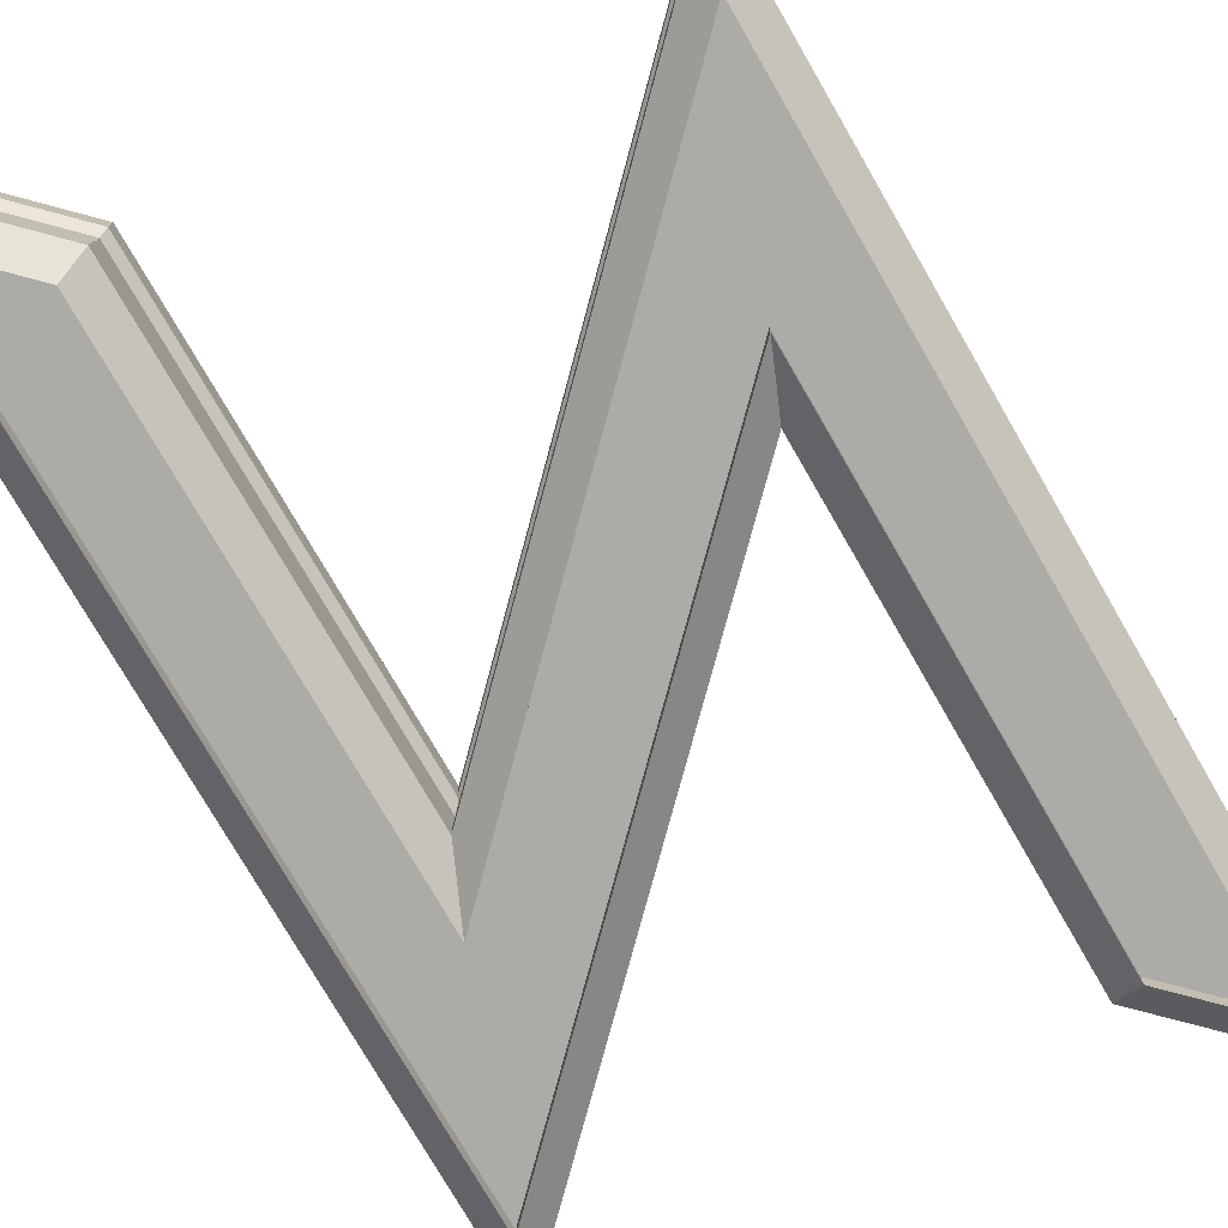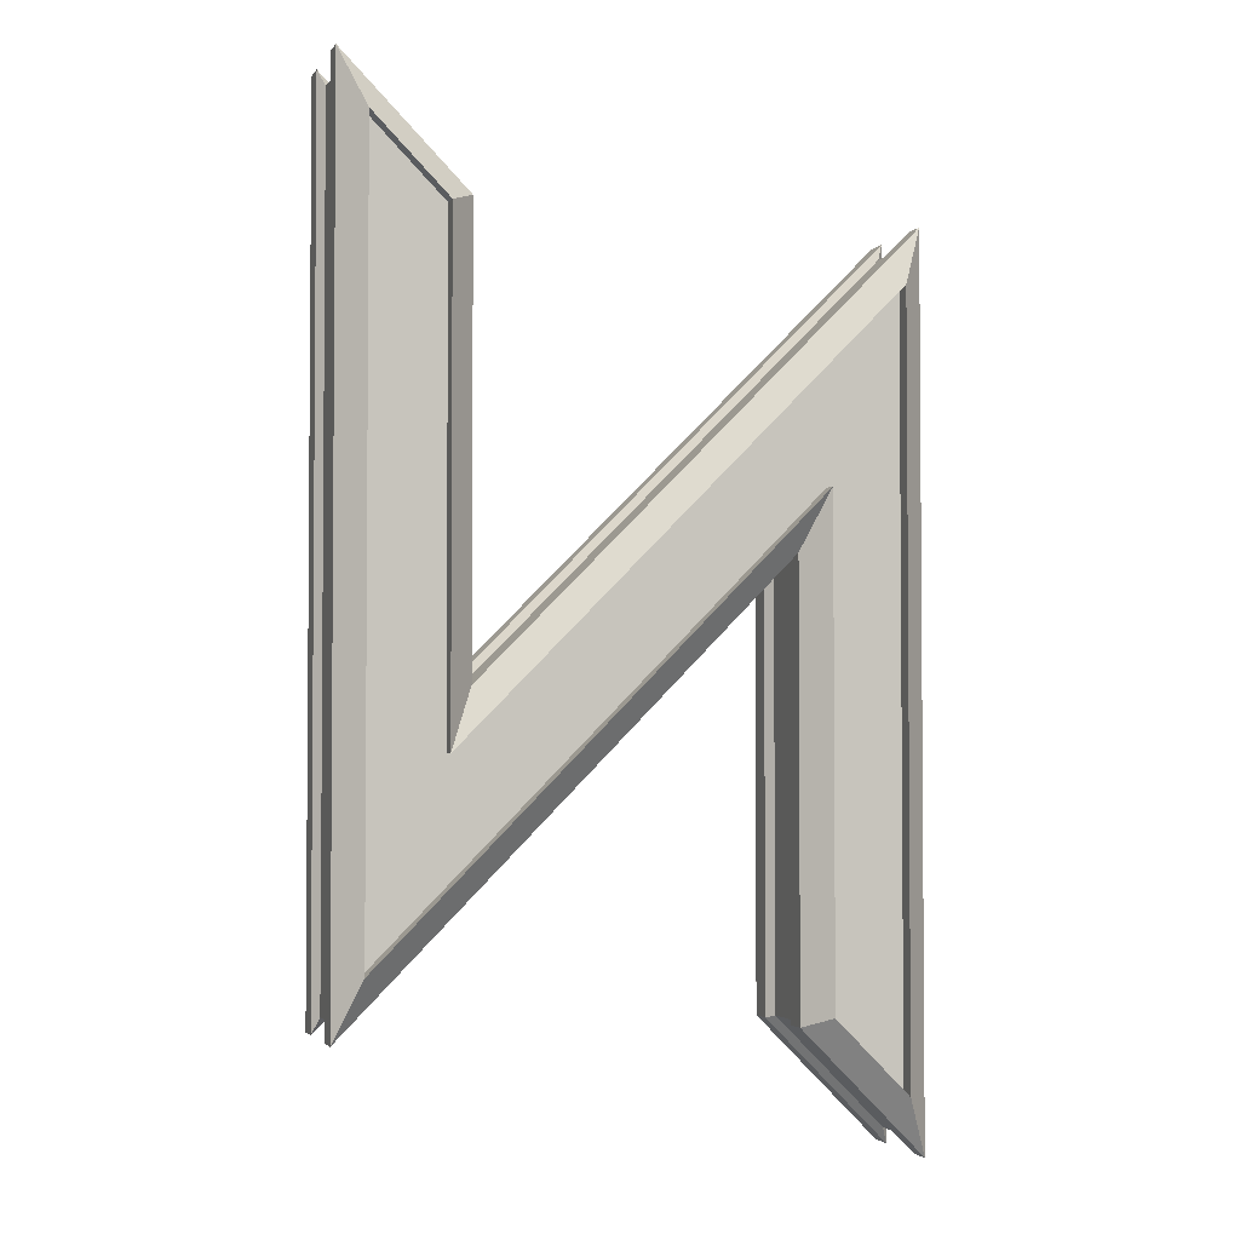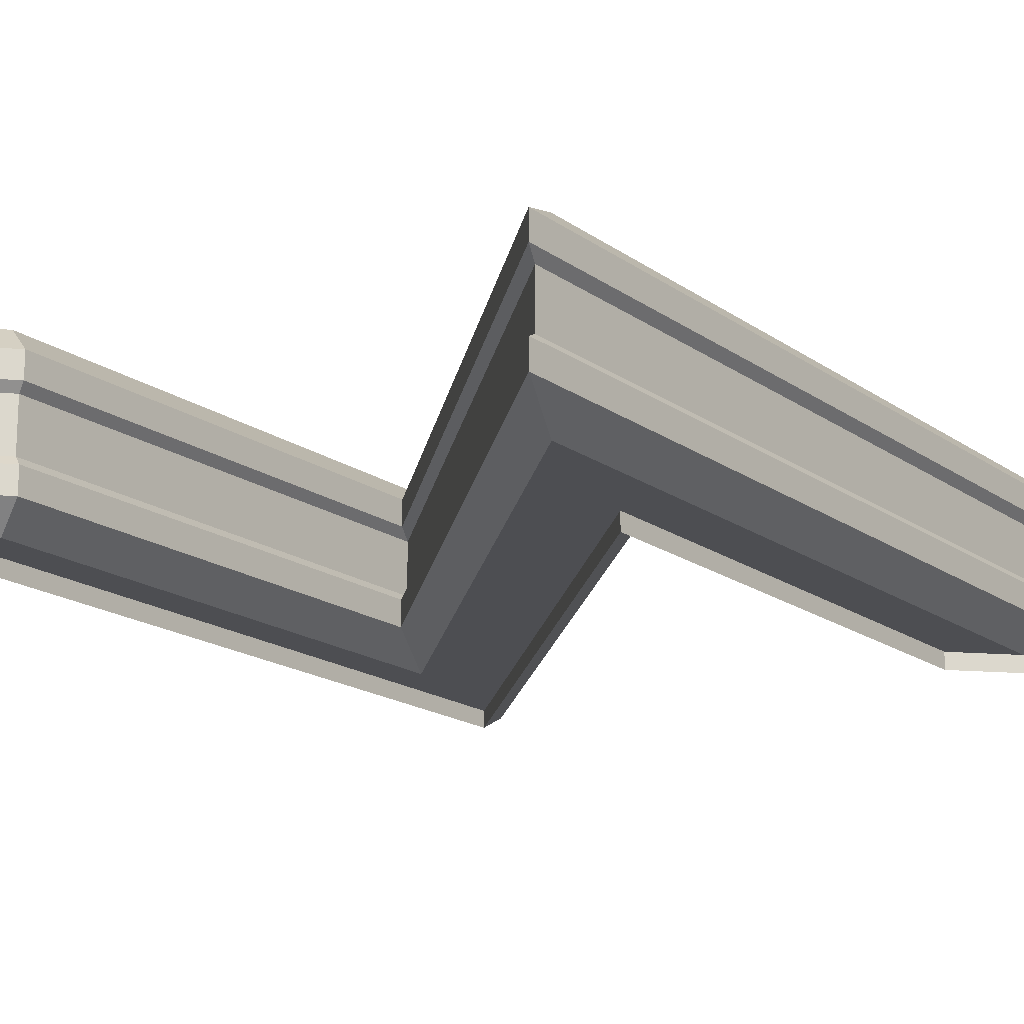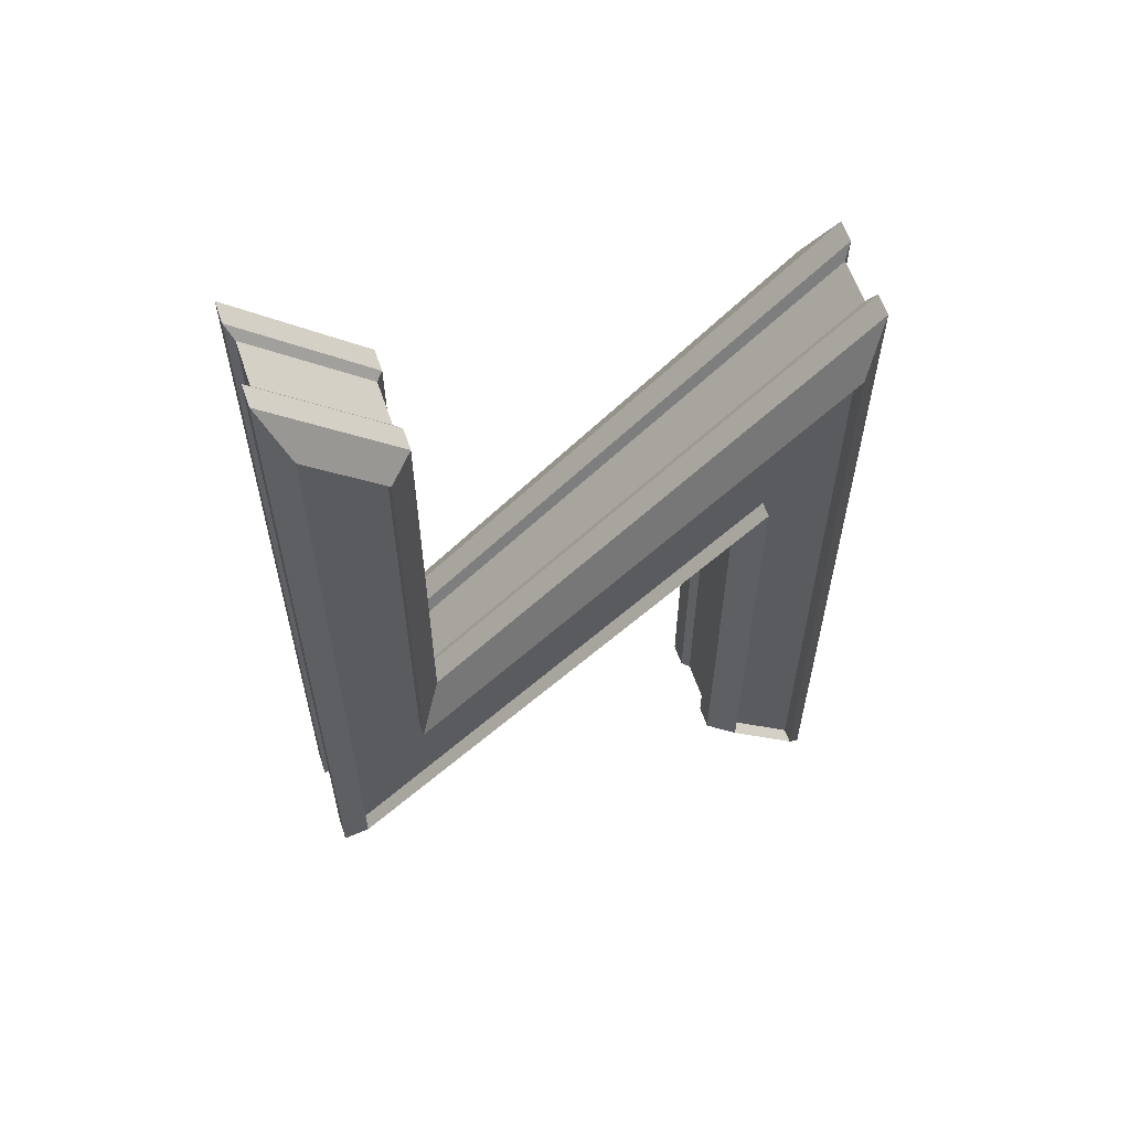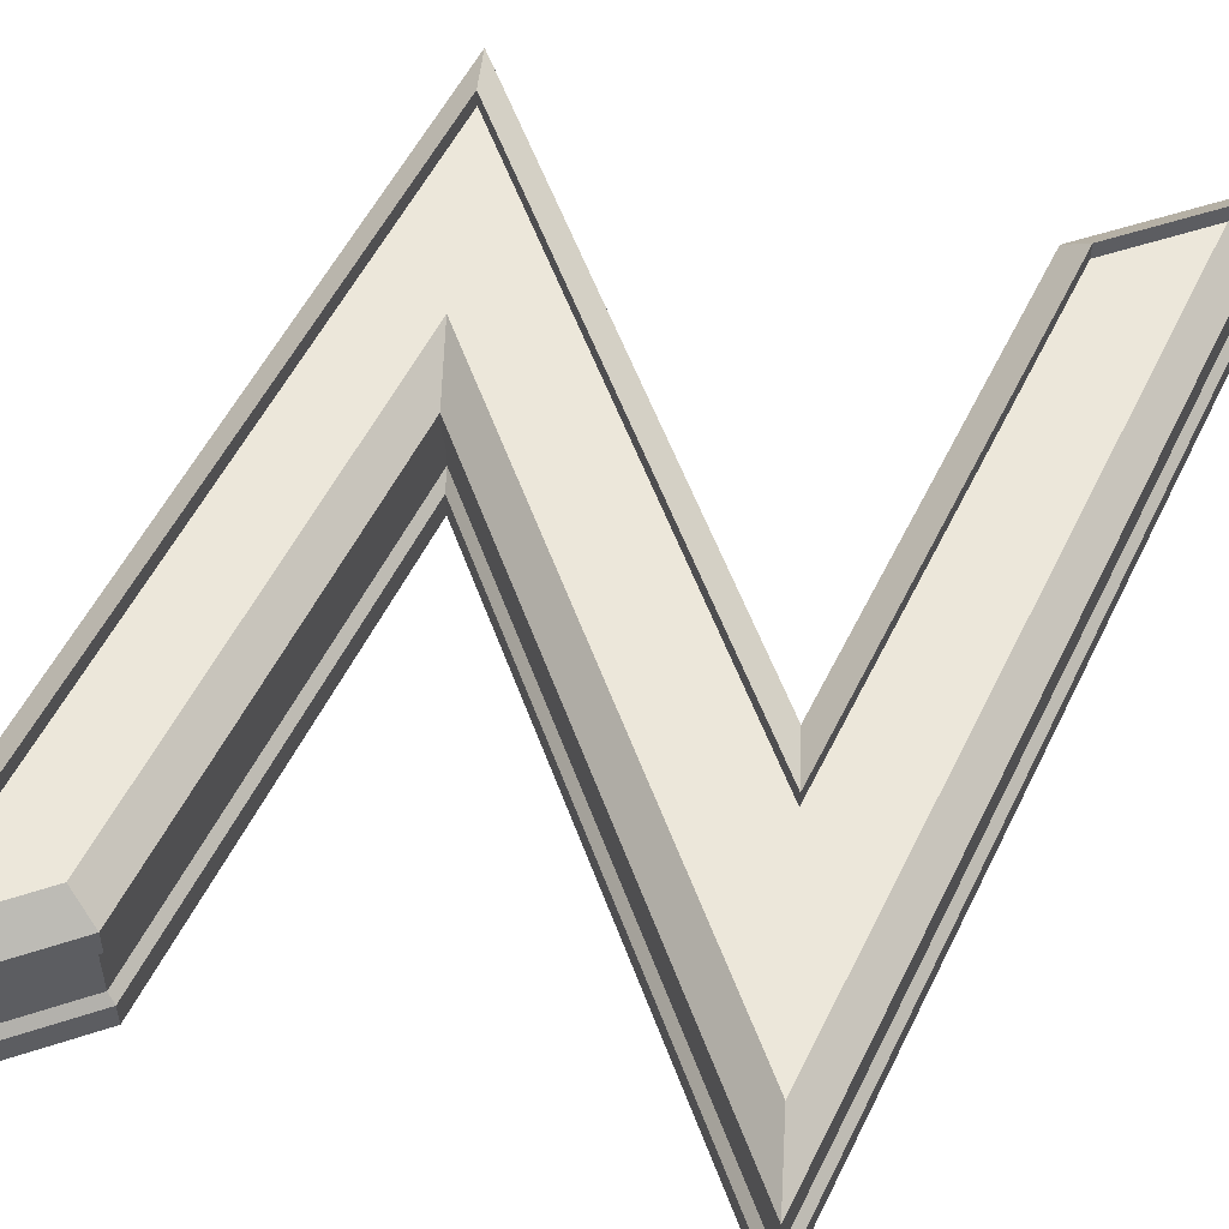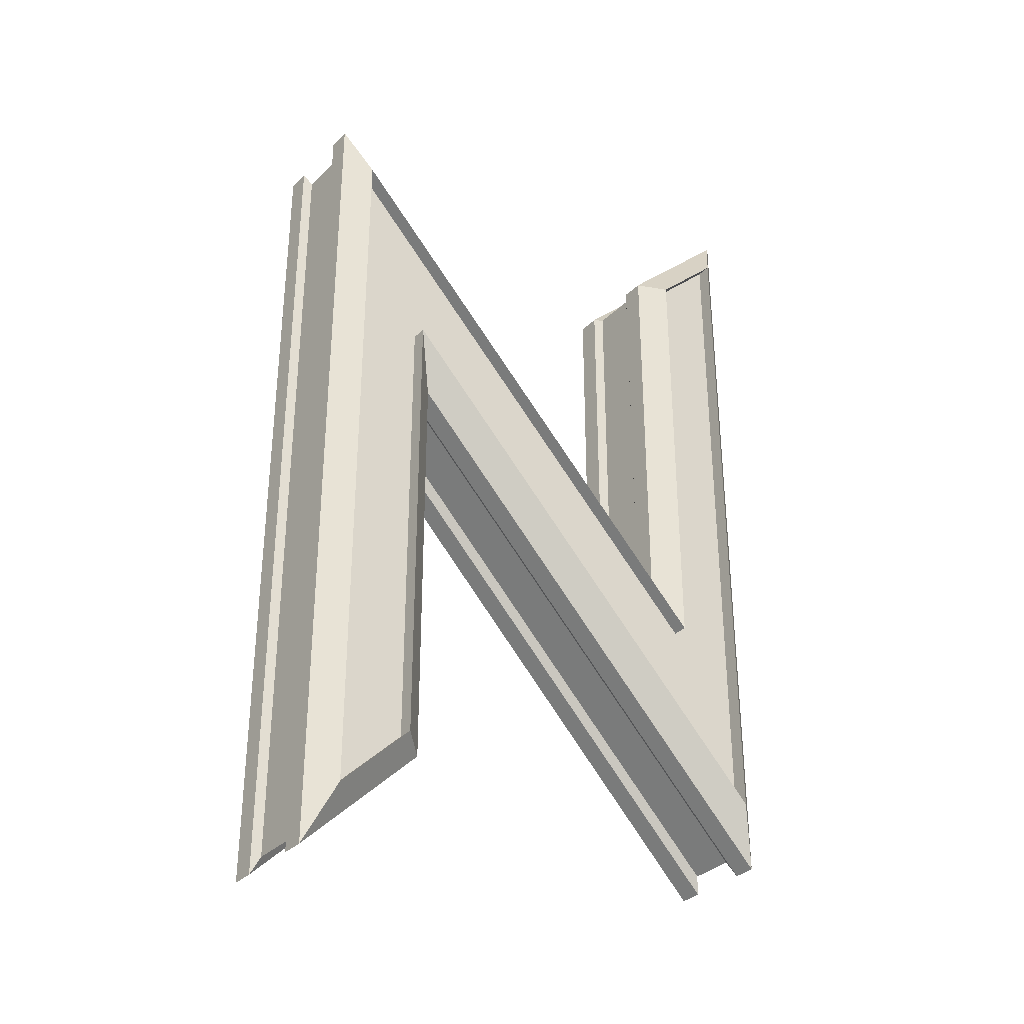
<metadata>
{"format":"obj","ext":"obj","renderer":"f3d","projection":"perspective","resolution":1024,"background":"white","views":[{"elev":-76.2,"azim":30.0,"up":"+Z"},{"elev":-2.8,"azim":161.6,"up":"+Y"},{"elev":-17.2,"azim":35.6,"up":"+Z"},{"elev":60.3,"azim":161.2,"up":"+Y"},{"elev":53.8,"azim":-154.5,"up":"+Z"},{"elev":-33.8,"azim":-37.4,"up":"+Y"}]}
</metadata>
<code>
o Curve.001_Mesh.002
v -0.45 0.6 0.05
v -0.45 -0.8 0.05
v -0.25 -0.6 0.05
v -0.25 0.1 0.05
v 0.45 -0.6 0.05
v 0.25 -0.1 0.05
v -0.45 0.6 0.0875
v -0.45 -0.8 0.0875
v -0.25 -0.6 0.0875
v -0.25 0.1 0.0875
v 0.45 -0.6 0.0875
v 0.25 -0.1 0.0875
v -0.4101 0.5038 0.125
v -0.4101 -0.7038 0.125
v -0.2899 -0.5835 0.125
v -0.2899 0.1962 0.125
v 0.2899 -0.1962 0.125
v -0.4101 0.5038 0.1
v -0.4101 -0.7038 0.1
v -0.2899 -0.5835 0.1
v -0.2899 0.1962 0.1
v 0.4101 -0.5038 0.1
v 0.2899 -0.1962 0.1
v -0.4389 0.5733 0.0375
v -0.4389 -0.7733 0.0375
v -0.2611 -0.5954 0.0375
v -0.2611 0.1267 0.0375
v 0.2611 -0.1267 0.0375
v 0.2611 -0.1267 -0.0375
v -0.2611 0.1267 -0.0375
v -0.2611 -0.5954 -0.0375
v -0.4389 -0.7733 -0.0375
v -0.4389 0.5733 -0.0375
v 0.2899 -0.1962 -0.1
v -0.2899 0.1962 -0.1
v -0.2899 -0.5835 -0.1
v -0.4101 -0.7038 -0.1
v -0.4101 0.5038 -0.1
v 0.2899 -0.1962 -0.125
v -0.2899 0.1962 -0.125
v -0.2899 -0.5835 -0.125
v -0.4101 -0.7038 -0.125
v -0.4101 0.5038 -0.125
v 0.25 -0.1 -0.0875
v 0.45 -0.6 -0.0875
v -0.25 0.1 -0.0875
v -0.25 -0.6 -0.0875
v -0.45 -0.8 -0.0875
v -0.45 0.6 -0.0875
v 0.25 -0.1 -0.05
v 0.45 -0.6 -0.05
v -0.25 0.1 -0.05
v -0.25 -0.6 -0.05
v -0.45 -0.8 -0.05
v -0.45 0.6 -0.05
v 0.45 0.8 0.05
v 0.25 0.6 0.05
v 0.45 0.8 0.0875
v 0.25 0.6 0.0875
v 0.4101 -0.5038 0.125
v 0.4101 0.7038 0.125
v 0.2899 0.5835 0.125
v 0.4101 0.7038 0.1
v 0.2899 0.5835 0.1
v 0.4389 -0.5733 0.0375
v 0.4389 0.7733 0.0375
v 0.2611 0.5954 0.0375
v 0.2611 0.5954 -0.0375
v 0.4389 0.7733 -0.0375
v 0.4389 -0.5733 -0.0375
v 0.2899 0.5835 -0.1
v 0.4101 0.7038 -0.1
v 0.4101 -0.5038 -0.1
v 0.2899 0.5835 -0.125
v 0.4101 0.7038 -0.125
v 0.4101 -0.5038 -0.125
v 0.25 0.6 -0.0875
v 0.45 0.8 -0.0875
v 0.25 0.6 -0.05
v 0.45 0.8 -0.05
f 4 10 9
f 5 11 10
f 60 22 21
f 32 54 53
f 13 18 23
f 9 15 14
f 2 8 7
f 1 7 12
f 37 36 41
f 33 29 50
f 16 21 20
f 41 40 46
f 69 80 79
f 48 47 53
f 31 53 52
f 21 22 23
f 14 19 18
f 43 42 48
f 1 24 25
f 12 7 13
f 43 49 44
f 32 33 55
f 8 14 13
f 38 37 42
f 4 3 26
f 36 35 40
f 3 9 8
f 44 49 55
f 49 48 54
f 10 16 15
f 42 41 47
f 6 28 24
f 15 20 19
f 34 38 43
f 10 11 60
f 3 2 25
f 46 45 51
f 47 46 52
f 25 24 33
f 24 28 29
f 25 32 31
f 61 63 22
f 26 31 30
f 59 62 61
f 72 71 74
f 78 77 79
f 34 35 38
f 73 72 75
f 57 59 58
f 75 74 77
f 62 64 63
f 57 56 66
f 65 70 69
f 66 69 68
f 4 27 65
f 6 12 59
f 76 45 46
f 40 35 73
f 70 30 52
f 27 30 70
f 56 58 11
f 17 23 64
f 74 39 44
f 68 79 50
f 76 75 78
f 5 65 66
f 80 69 70
f 58 61 60
f 6 57 67
f 71 34 39
f 45 78 80
f 12 17 62
f 77 44 50
f 67 68 29
f 3 4 9
f 4 5 10
f 16 60 21
f 31 32 53
f 17 13 23
f 8 9 14
f 1 2 7
f 6 1 12
f 42 37 41
f 55 33 50
f 15 16 20
f 47 41 46
f 68 69 79
f 54 48 53
f 30 31 52
f 21 19 20
f 63 64 23
f 18 19 21
f 22 63 23
f 23 18 21
f 13 14 18
f 49 43 48
f 2 1 25
f 17 12 13
f 39 43 44
f 54 32 55
f 7 8 13
f 43 38 42
f 27 4 26
f 41 36 40
f 2 3 8
f 50 44 55
f 55 49 54
f 9 10 15
f 48 42 47
f 1 6 24
f 14 15 19
f 39 34 43
f 16 10 60
f 26 3 25
f 52 46 51
f 53 47 52
f 32 25 33
f 33 24 29
f 26 25 31
f 60 61 22
f 27 26 30
f 58 59 61
f 75 72 74
f 80 78 79
f 34 72 73
f 35 37 38
f 34 71 72
f 35 36 37
f 35 34 73
f 76 73 75
f 56 57 58
f 78 75 77
f 61 62 63
f 67 57 66
f 66 65 69
f 67 66 68
f 5 4 65
f 57 6 59
f 40 76 46
f 76 40 73
f 51 70 52
f 65 27 70
f 5 56 11
f 62 17 64
f 77 74 44
f 29 68 50
f 45 76 78
f 56 5 66
f 51 80 70
f 11 58 60
f 28 6 67
f 74 71 39
f 51 45 80
f 59 12 62
f 79 77 50
f 28 67 29

</code>
